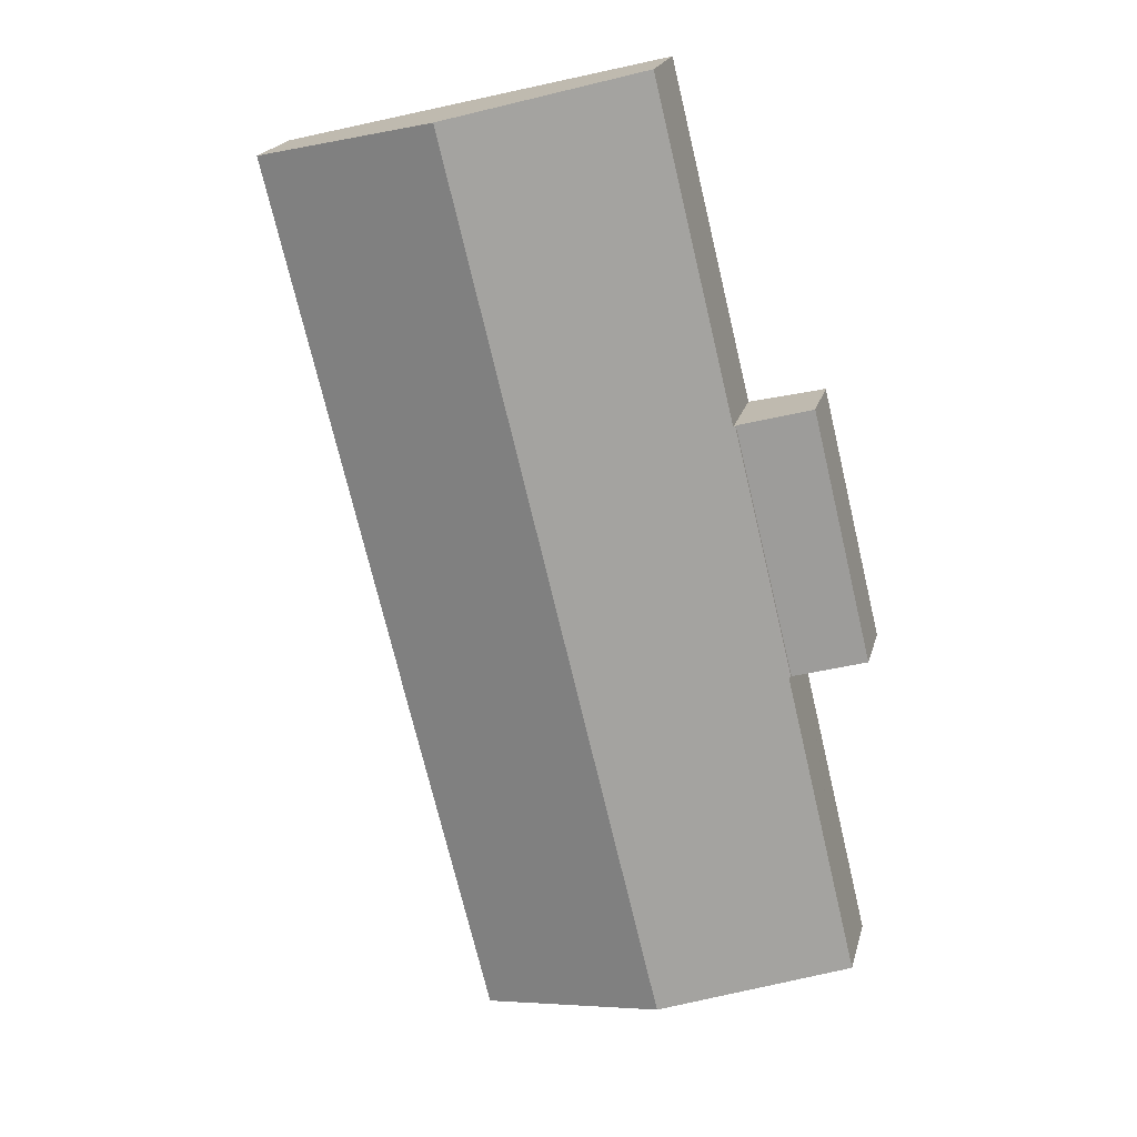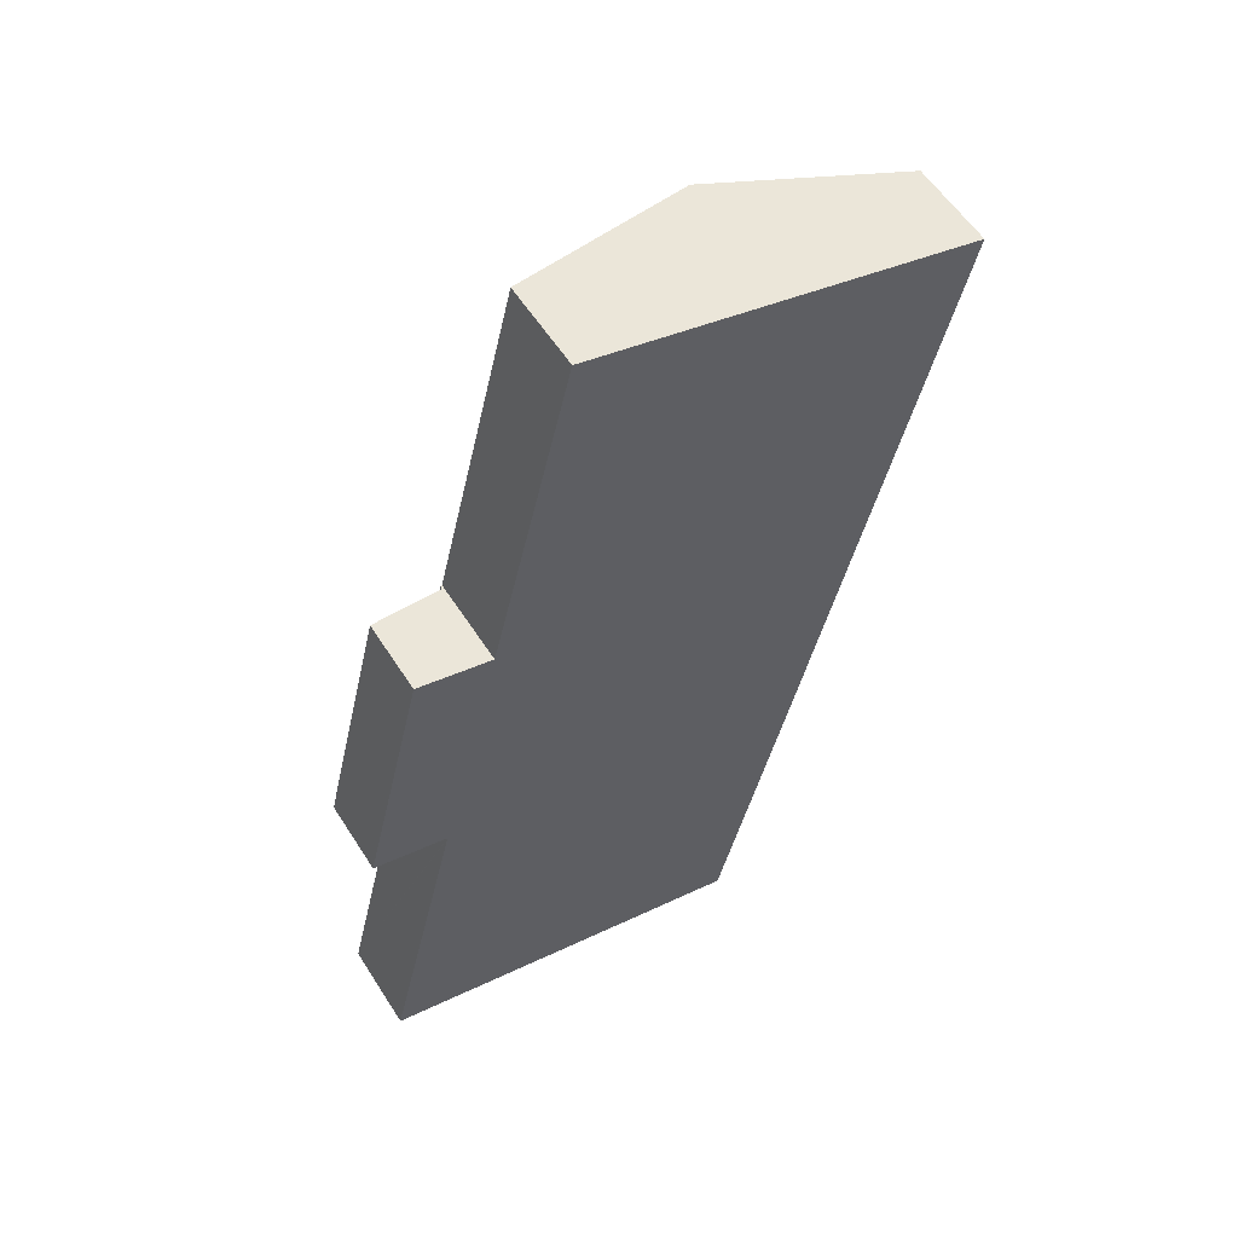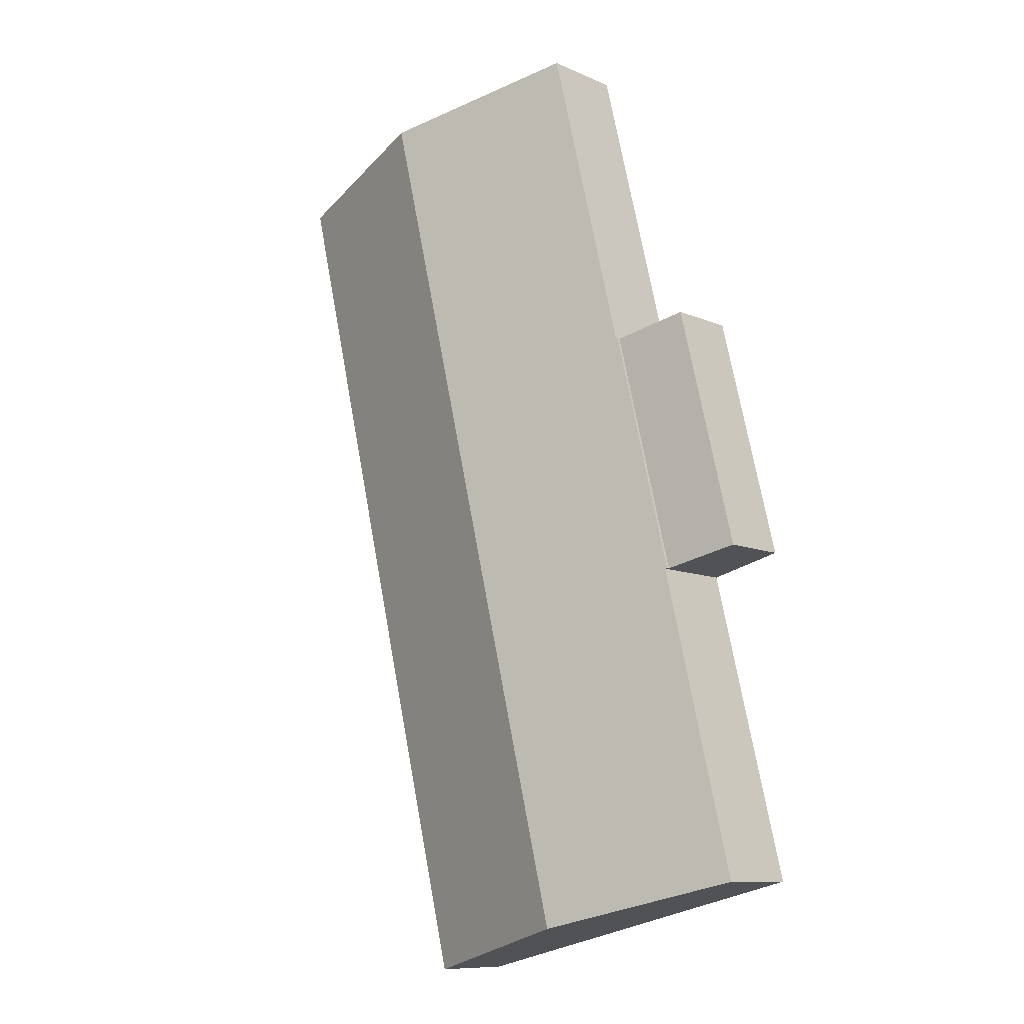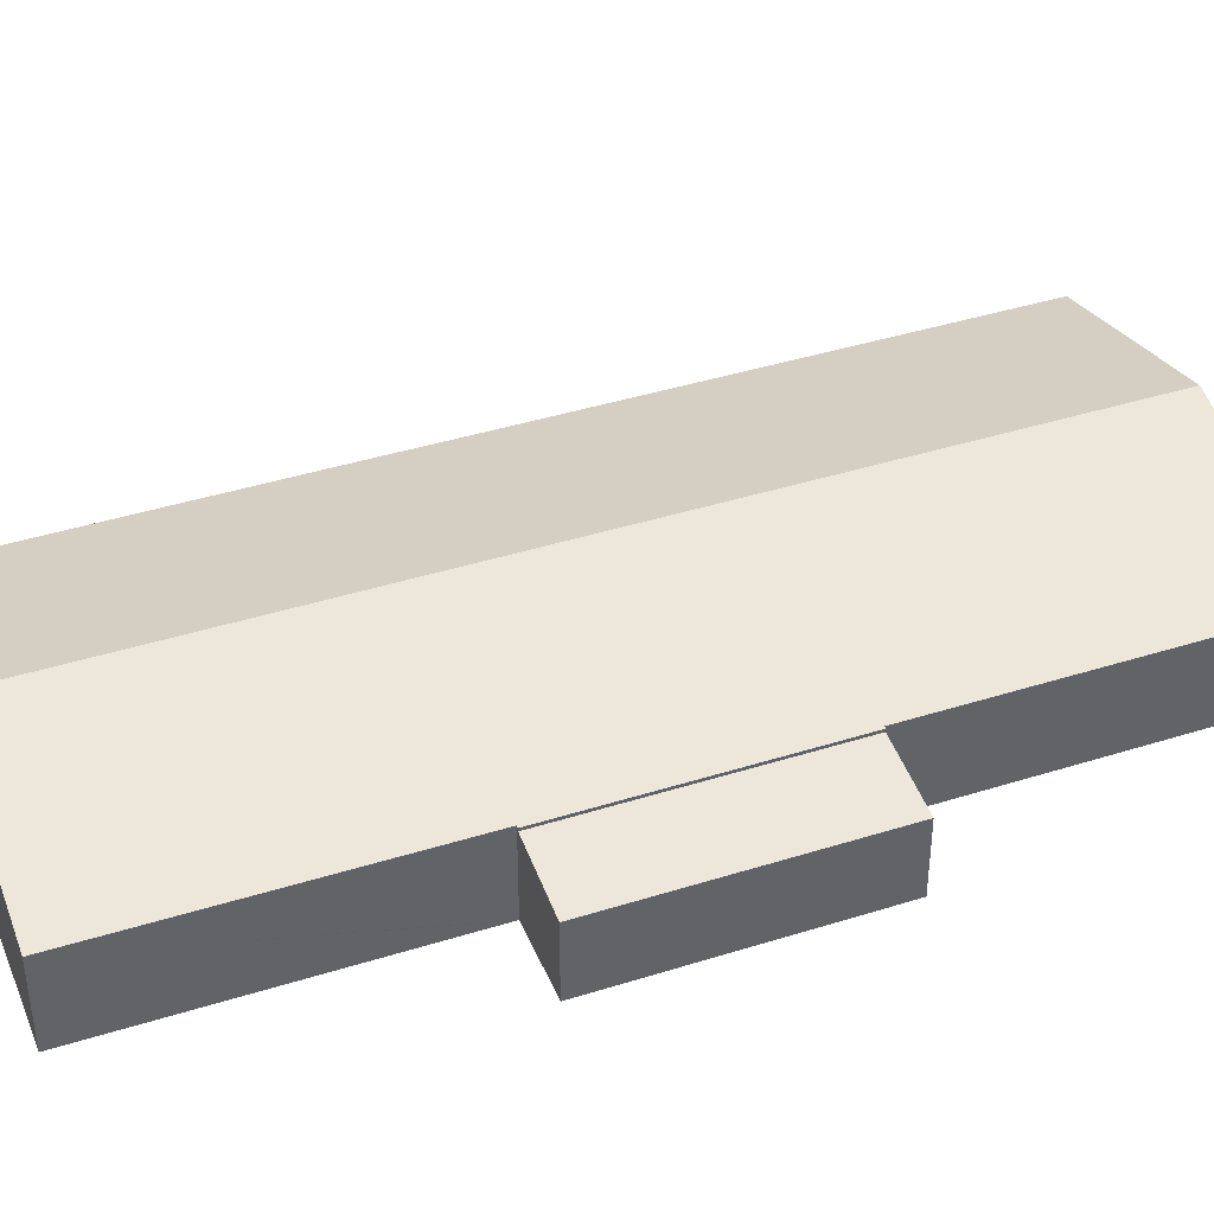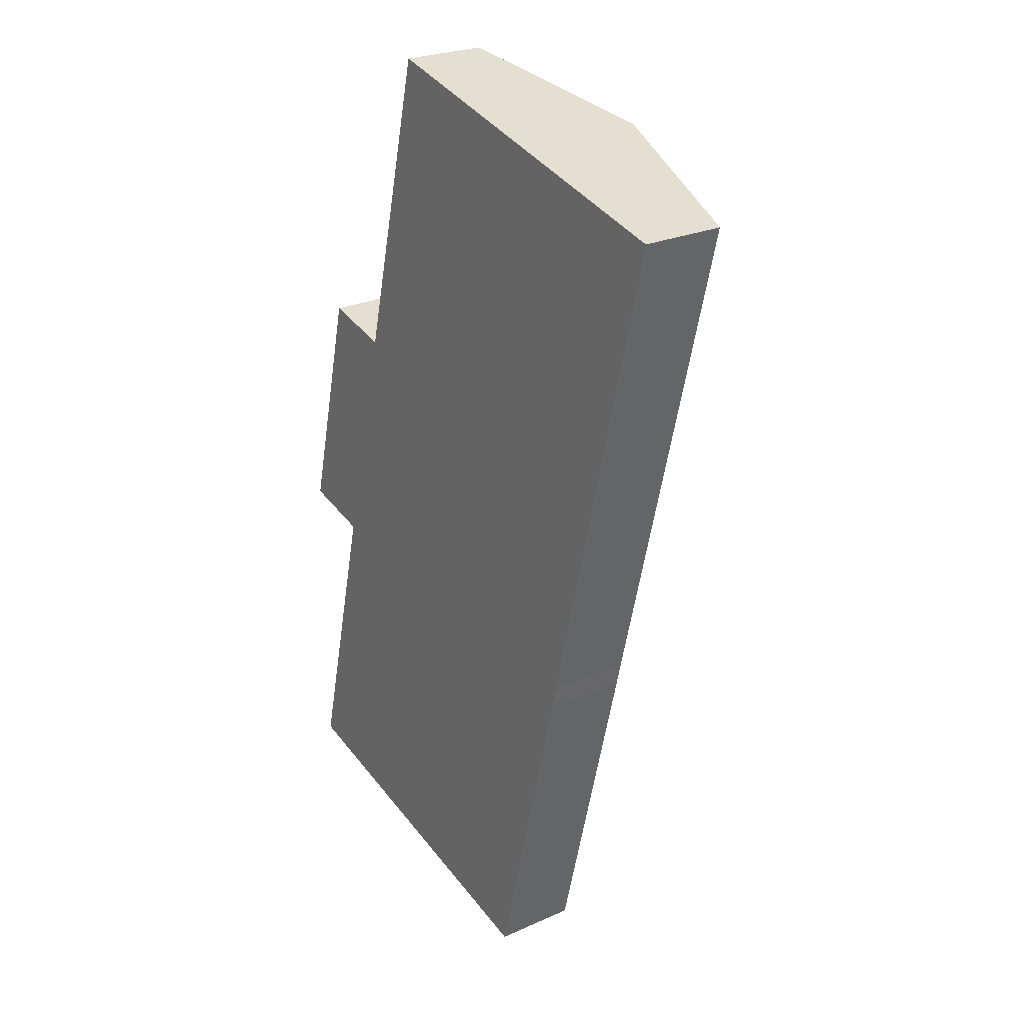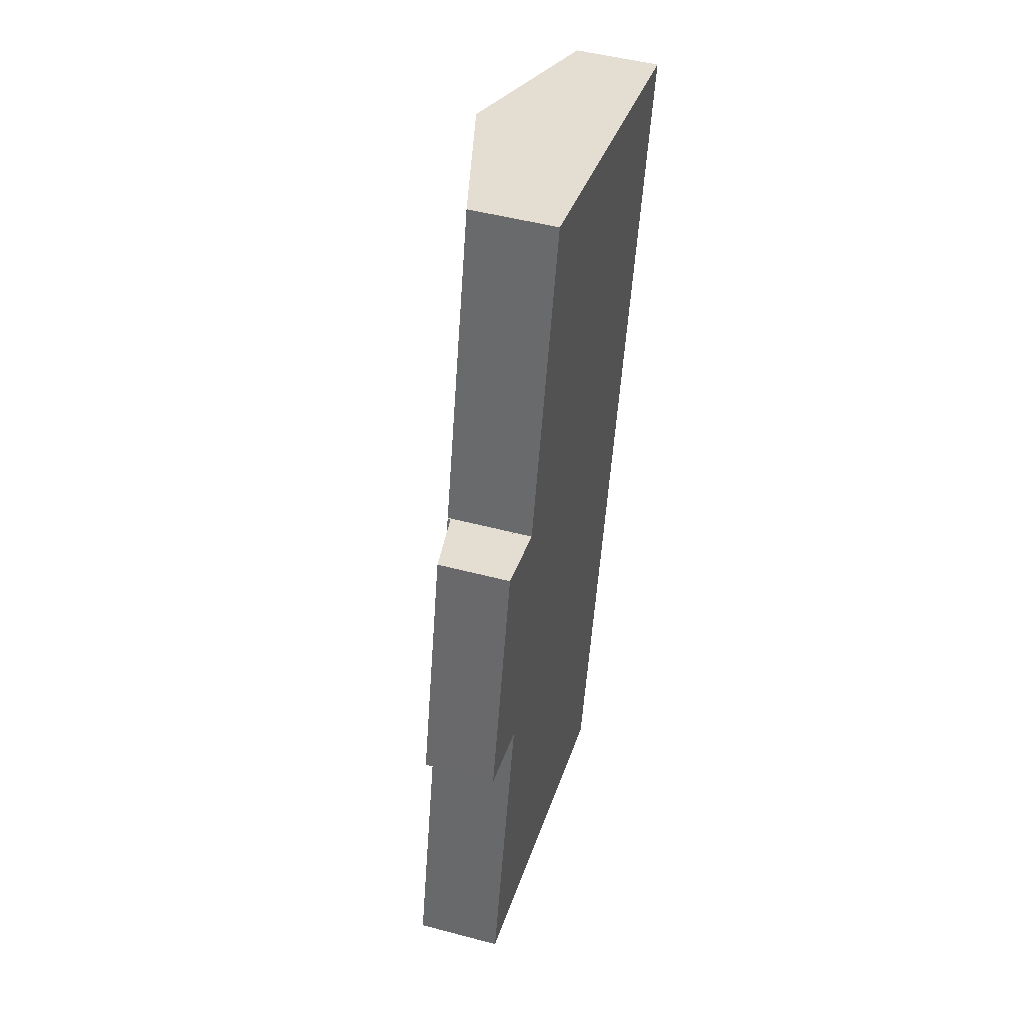
<metadata>
{"format":"obj","ext":"obj","renderer":"f3d","projection":"perspective","resolution":1024,"background":"white","views":[{"elev":20.5,"azim":-166.2,"up":"+Z"},{"elev":57.0,"azim":-32.2,"up":"+Z"},{"elev":-10.0,"azim":-137.8,"up":"+Z"},{"elev":40.6,"azim":-97.4,"up":"+Y"},{"elev":25.4,"azim":54.4,"up":"+Z"},{"elev":48.5,"azim":-73.5,"up":"+Z"}]}
</metadata>
<code>
v  3.864 4.381 16.47
v  3.256 3.825 30.63
v  7.113 4.382 29.69
v  2.122 3.826 26
v  0.021 3.826 17.41
v  0.021 -1.066e-15 17.41
v  2.122 -1.592e-15 26
v  3.256 -1.876e-15 30.63
v  7.113 -1.818e-15 29.69
v  3.864 -1.009e-15 16.47
v  7.113 4.54 29.69
v  3.97 4.569 16.45
v  3.864 4.54 16.47
v  14.08 7.259 13.87
v  7.212 4.567 29.67
v  17.38 7.259 27.29
v  7.239 4.567 29.78
v  11.48 4.567 47.05
v  21.62 7.259 44.56
v  3.948 4.569 16.36
v  10.06 7.259 -2.468
v  0 4.587 2.809e-16
v  27.79 4.572 26
v  31.73 4.575 42.08
v  27.49 4.572 24.8
v  25.03 4.571 14.75
v  24.76 4.566 13.6
v  24.22 4.567 11.38
v  20.17 4.575 -4.947
v  15.92 5.705 -3.903
v  3.97 -1.007e-15 16.45
v  3.948 -1.001e-15 16.36
v  0 0 0
v  7.212 -1.817e-15 29.67
v  11.48 -2.881e-15 47.05
v  7.239 -1.824e-15 29.78
v  20.17 3.029e-16 -4.947
v  15.92 2.39e-16 -3.903
v  10.06 1.511e-16 -2.468
v  21.62 -2.728e-15 44.56
v  31.73 -2.576e-15 42.08
v  27.79 -1.592e-15 26
v  27.49 -1.519e-15 24.8
v  25.03 -9.03e-16 14.75
v  24.76 -8.325e-16 13.6
v  24.22 -6.971e-16 11.38
g defaultobject
f 1 2 3
f 2 1 4
f 4 1 5
f 6 4 5
f 4 6 7
f 4 7 2
f 2 7 8
f 2 9 3
f 9 2 8
f 9 1 3
f 1 9 10
f 10 5 1
f 5 10 6
f 7 9 8
f 9 7 10
f 10 7 6
f 11 12 13
f 12 11 14
f 14 11 15
f 14 15 16
f 16 15 17
f 16 17 18
f 16 18 19
f 20 21 22
f 21 20 14
f 14 20 12
f 23 19 24
f 19 23 16
f 16 23 25
f 16 25 26
f 16 26 14
f 14 26 27
f 14 27 28
f 14 28 29
f 14 29 30
f 14 30 21
f 20 31 12
f 31 20 22
f 31 22 32
f 32 22 33
f 10 11 13
f 11 10 9
f 34 17 15
f 17 34 18
f 18 34 35
f 35 34 36
f 31 13 12
f 13 31 10
f 37 30 29
f 30 37 38
f 30 38 21
f 21 38 39
f 21 39 22
f 22 39 33
f 11 34 15
f 34 11 9
f 35 19 18
f 19 35 40
f 19 40 24
f 24 40 41
f 41 23 24
f 23 41 42
f 23 42 25
f 25 42 43
f 25 43 26
f 26 43 44
f 26 44 27
f 27 44 45
f 27 45 28
f 28 45 46
f 28 46 29
f 29 46 37
f 41 34 42
f 34 41 36
f 36 41 35
f 35 41 40
f 46 38 37
f 38 46 39
f 39 46 33
f 33 46 32
f 32 46 45
f 32 45 44
f 32 44 43
f 32 43 42
f 32 42 31
f 31 42 10
f 10 42 34
f 10 34 9

</code>
